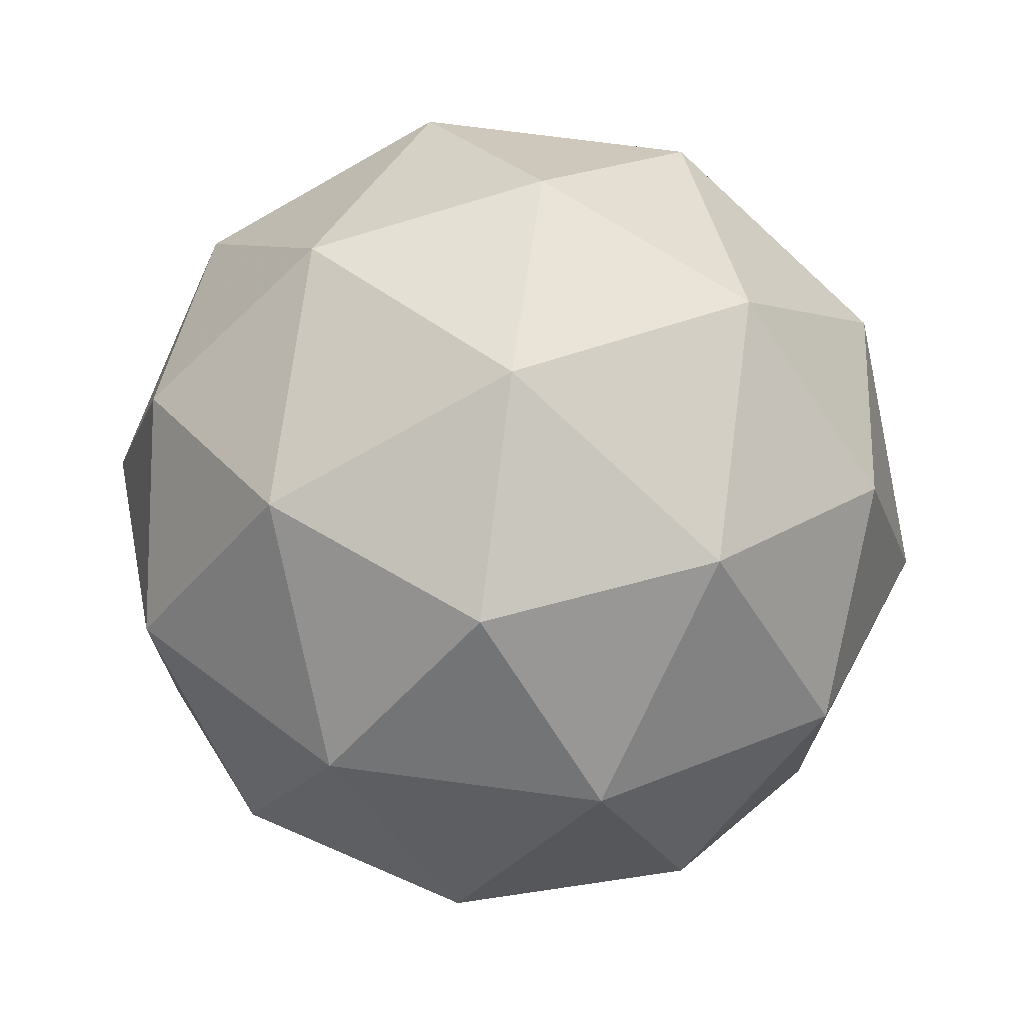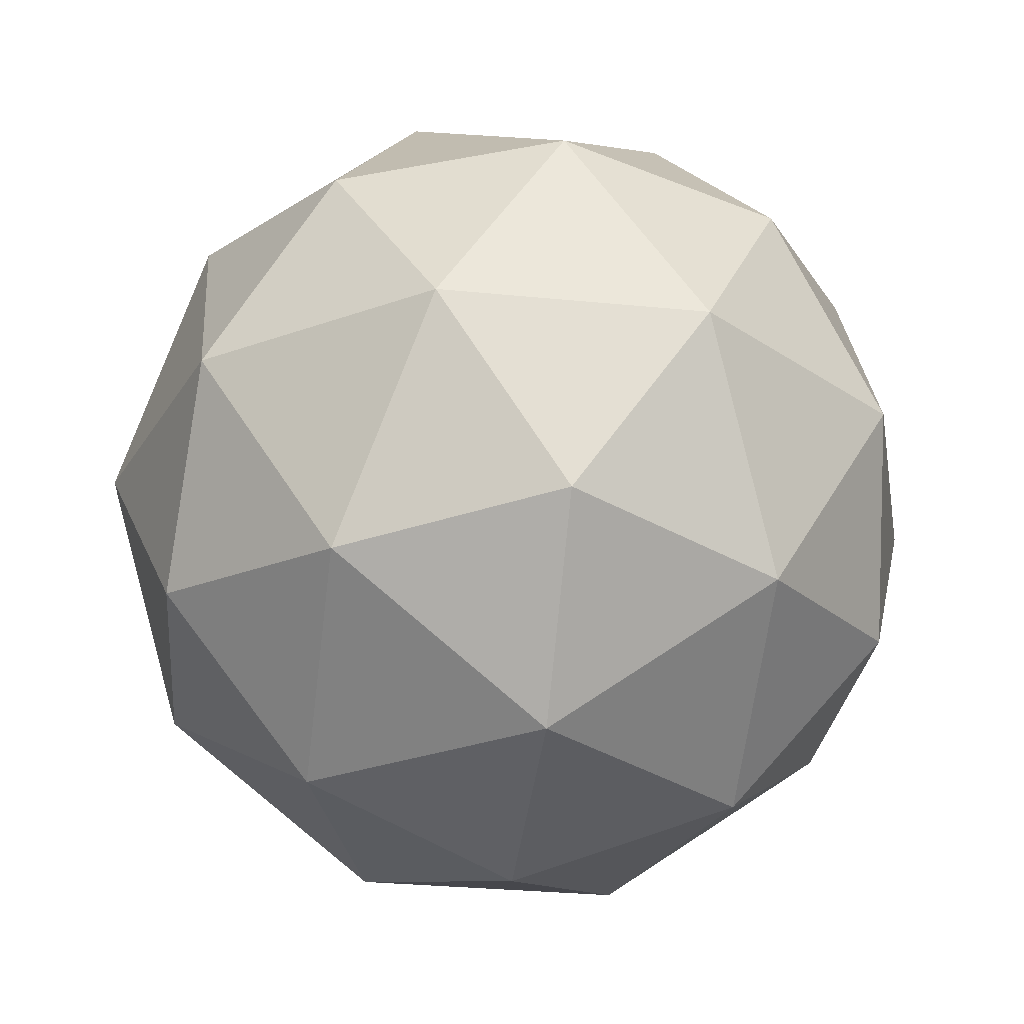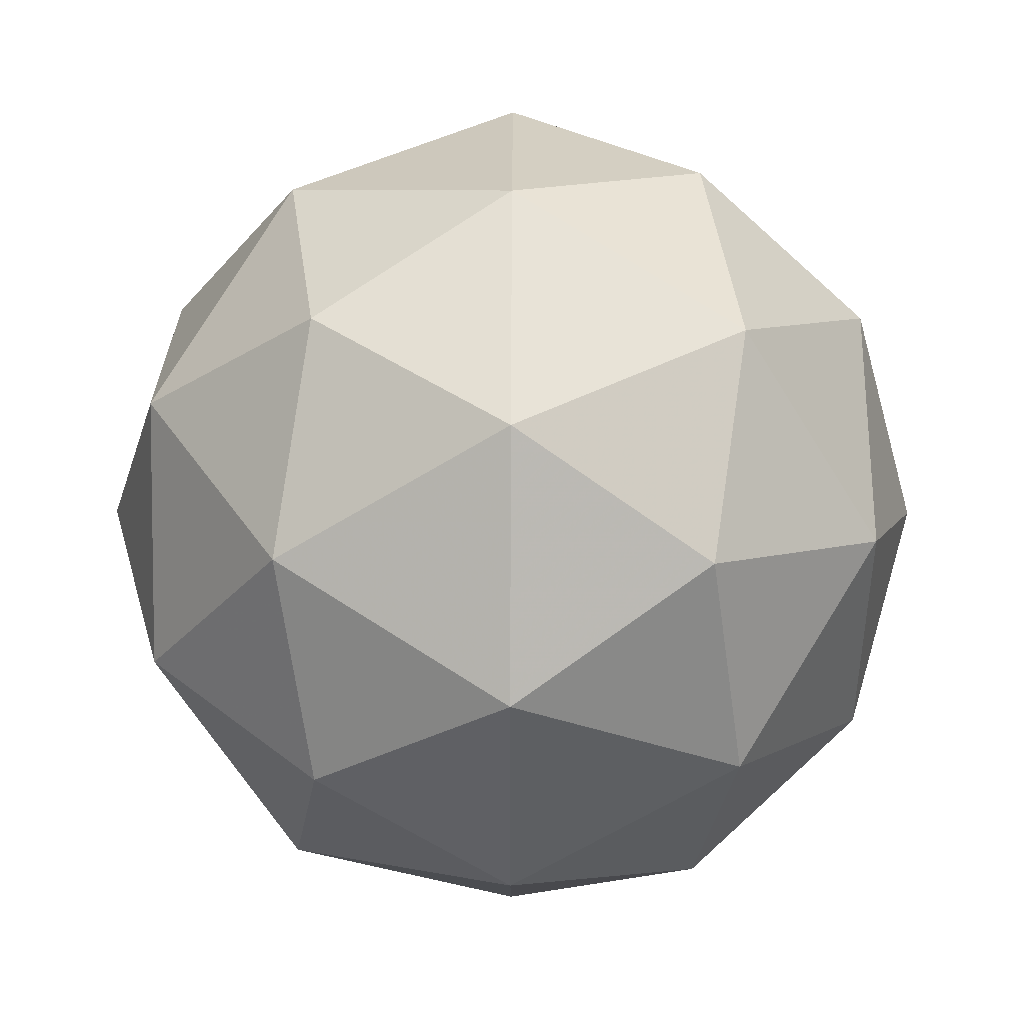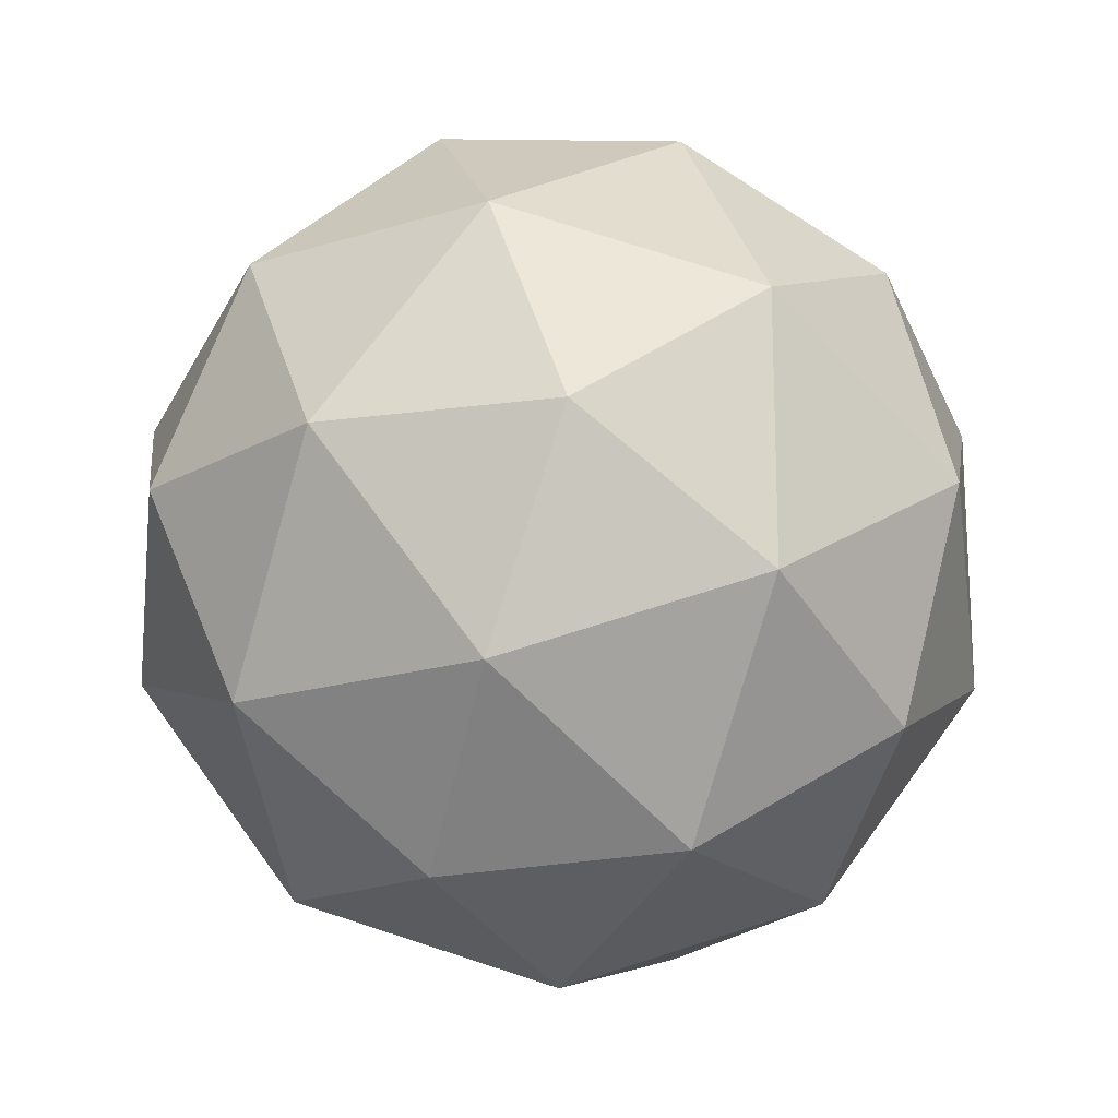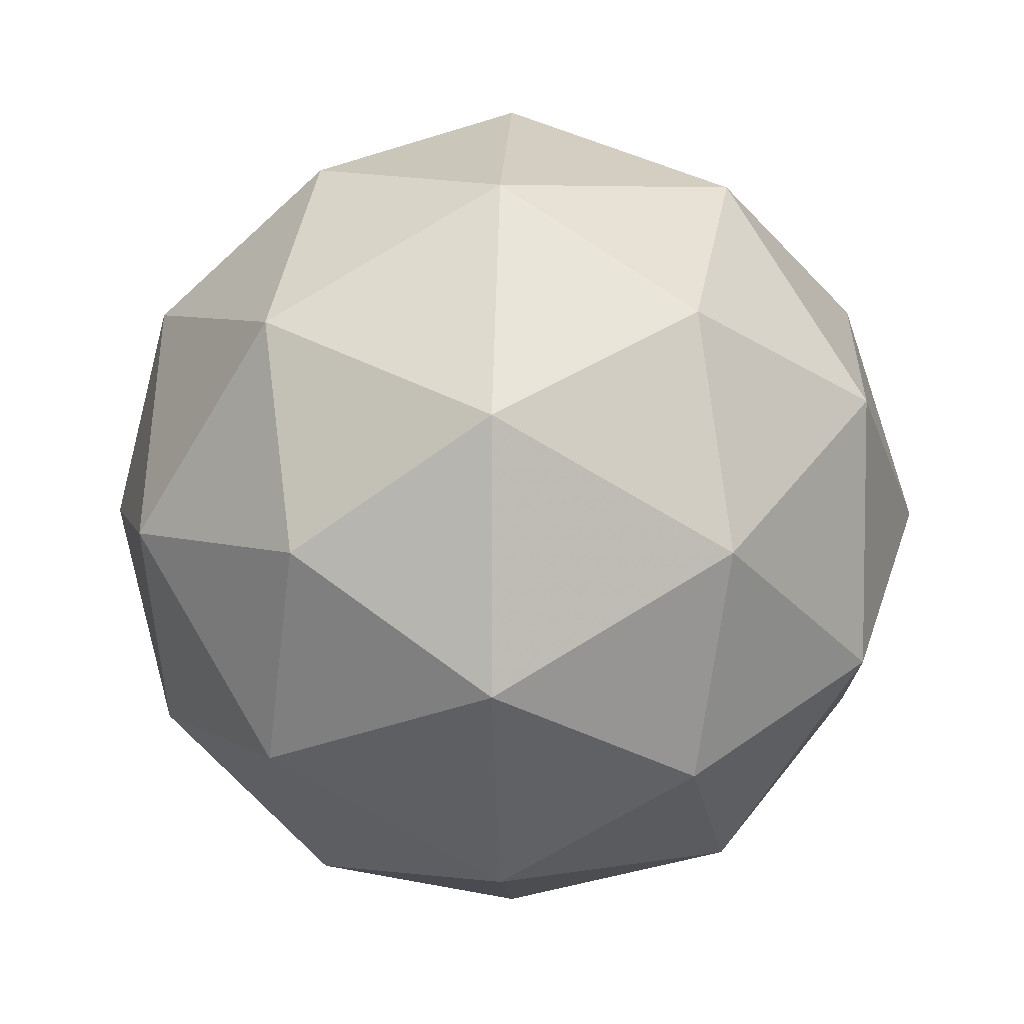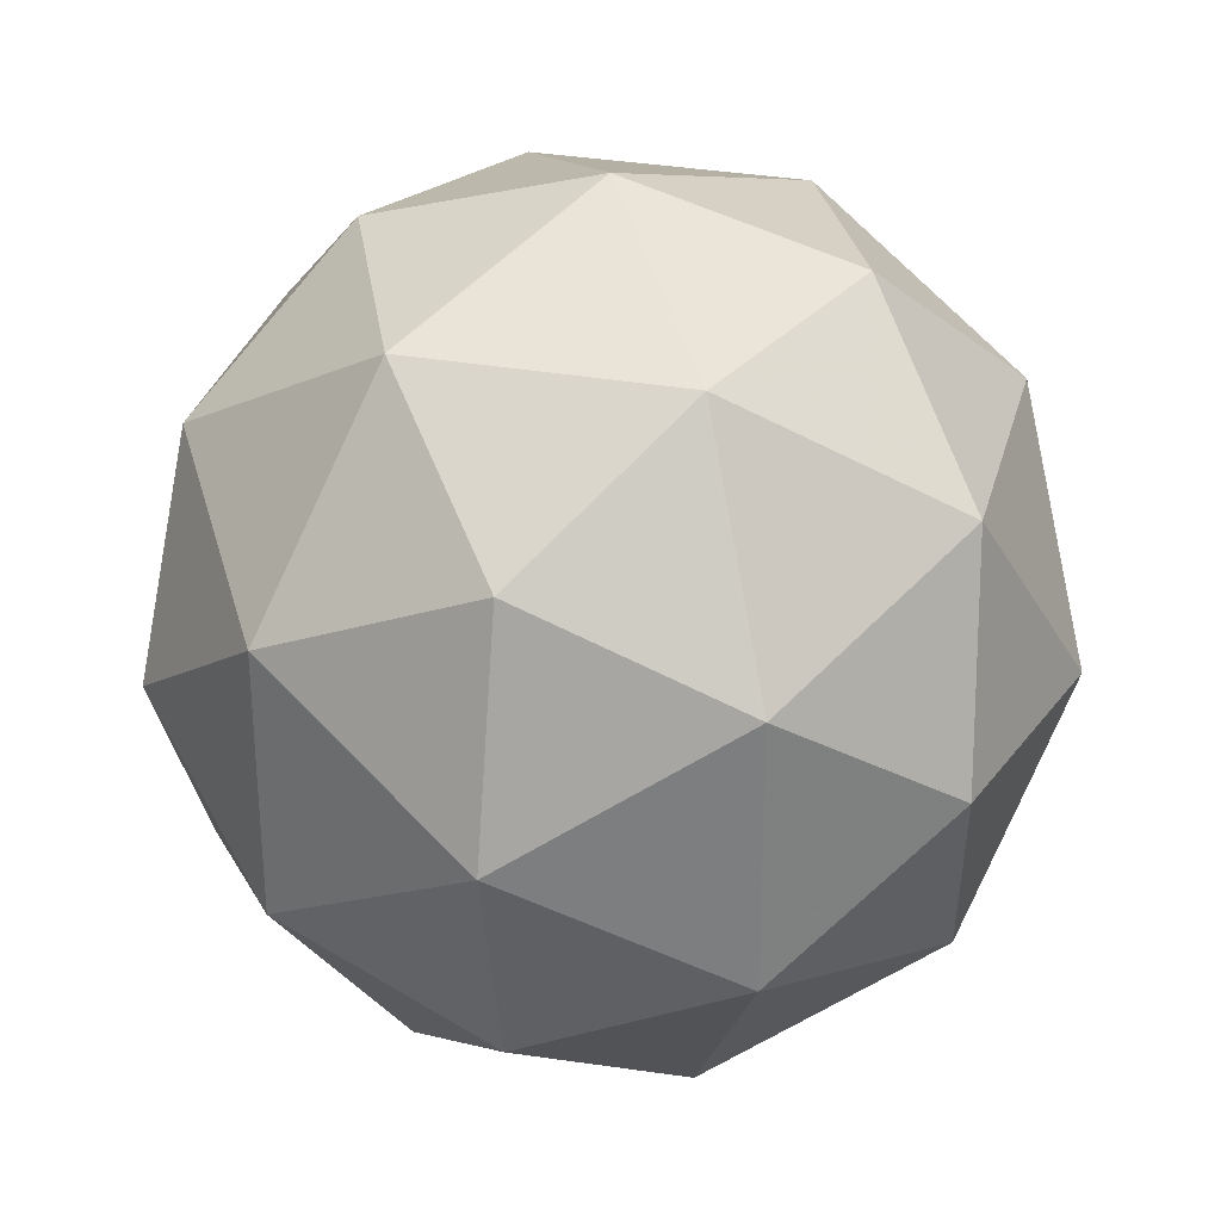
<metadata>
{"format":"obj","ext":"obj","renderer":"f3d","projection":"perspective","resolution":1024,"background":"white","views":[{"elev":72.3,"azim":-24.2,"up":"+Z"},{"elev":-30.0,"azim":-26.3,"up":"+Y"},{"elev":43.2,"azim":26.8,"up":"+Z"},{"elev":-18.8,"azim":179.0,"up":"+Z"},{"elev":5.9,"azim":29.2,"up":"+Z"},{"elev":31.1,"azim":72.6,"up":"+Z"}]}
</metadata>
<code>
g OLQVL-i5-g85-s796
v -7034 6722 438
v -6945 6753 502.9
v -7068 6753 543
v -6882 6838 548.4
v -6856 6822 438
v -7145 6753 438
v -7068 6753 333
v -6945 6753 373.1
v -6835 6932 502.9
v -7092 6838 616.6
v -6979 6822 607.9
v -7034 6932 648
v -7222 6838 438
v -7179 6822 543
v -7234 6932 502.9
v -7092 6838 259.4
v -7179 6822 333
v -7158 6932 268.1
v -6882 6838 327.6
v -6979 6822 268.1
v -6911 6932 268.1
v -6911 6932 607.9
v -7158 6932 607.9
v -7234 6932 373.1
v -7034 6932 228
v -6835 6932 373.1
v -6976 7026 616.6
v -6890 7042 543
v -7000 7111 543
v -7186 7026 548.4
v -7089 7042 607.9
v -7124 7111 502.9
v -7186 7026 327.6
v -7213 7042 438
v -7124 7111 373.1
v -6976 7026 259.4
v -7089 7042 268.1
v -7000 7111 333
v -6846 7026 438
v -6890 7042 333
v -6924 7111 438
v -7034 7142 438
f 1 2 3
f 4 2 5
f 1 3 6
f 1 6 7
f 1 7 8
f 4 5 9
f 10 11 12
f 13 14 15
f 16 17 18
f 19 20 21
f 4 9 22
f 10 12 23
f 13 15 24
f 16 18 25
f 19 21 26
f 27 28 29
f 30 31 32
f 33 34 35
f 36 37 38
f 39 40 41
f 41 38 42
f 41 40 38
f 40 36 38
f 38 35 42
f 38 37 35
f 37 33 35
f 35 32 42
f 35 34 32
f 34 30 32
f 32 29 42
f 32 31 29
f 31 27 29
f 29 41 42
f 29 28 41
f 28 39 41
f 26 40 39
f 26 21 40
f 21 36 40
f 25 37 36
f 25 18 37
f 18 33 37
f 24 34 33
f 24 15 34
f 15 30 34
f 23 31 30
f 23 12 31
f 12 27 31
f 22 28 27
f 22 9 28
f 9 39 28
f 21 25 36
f 21 20 25
f 20 16 25
f 18 24 33
f 18 17 24
f 17 13 24
f 15 23 30
f 15 14 23
f 14 10 23
f 12 22 27
f 12 11 22
f 11 4 22
f 9 26 39
f 9 5 26
f 5 19 26
f 8 20 19
f 8 7 20
f 7 16 20
f 7 17 16
f 7 6 17
f 6 13 17
f 6 14 13
f 6 3 14
f 3 10 14
f 5 8 19
f 5 2 8
f 2 1 8
f 3 11 10
f 3 2 11
f 2 4 11
f 2 4 11

</code>
